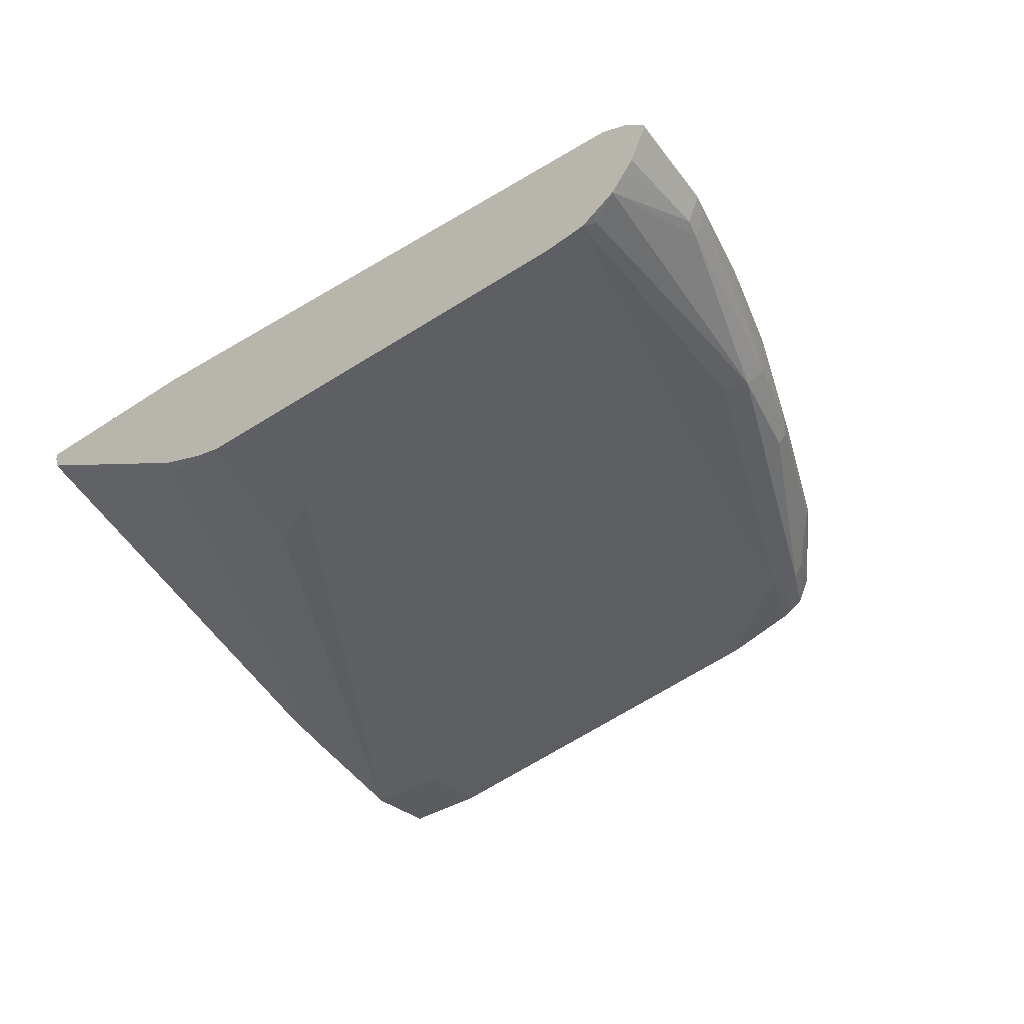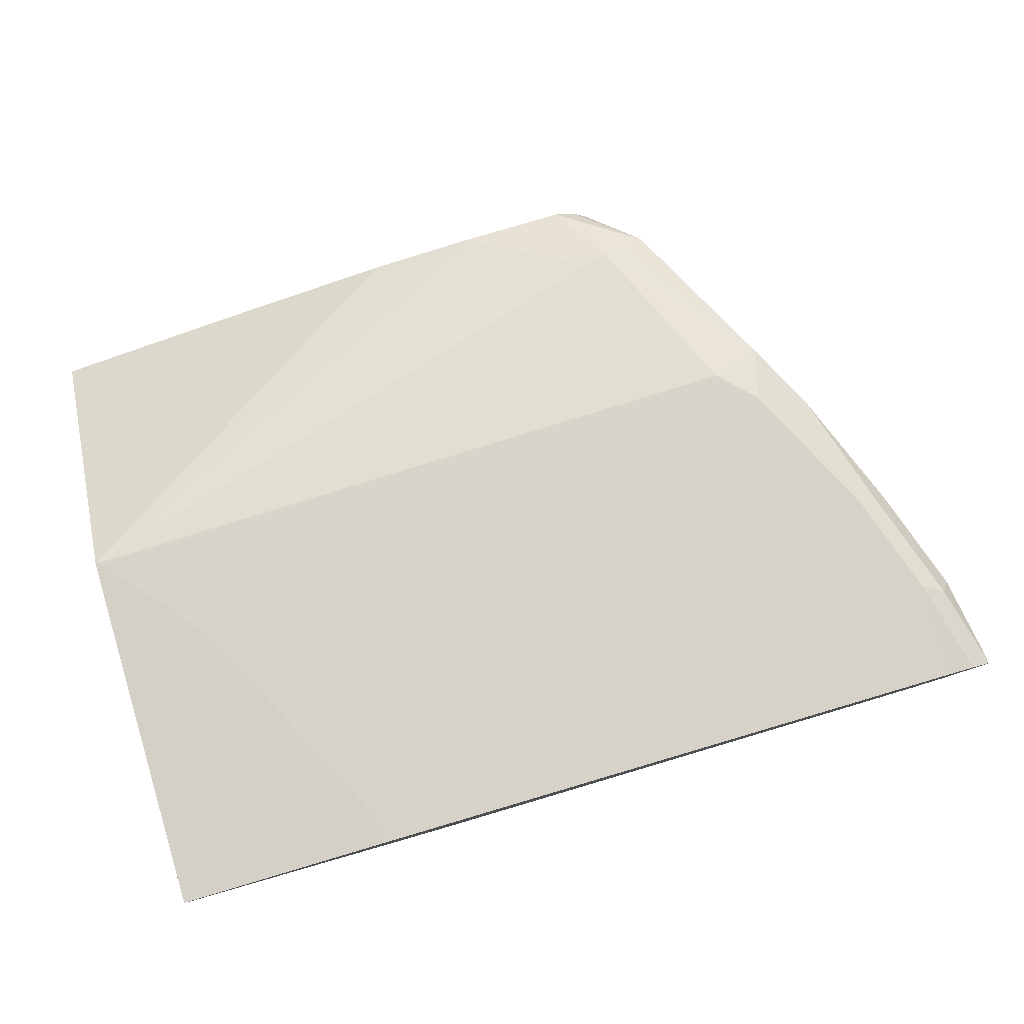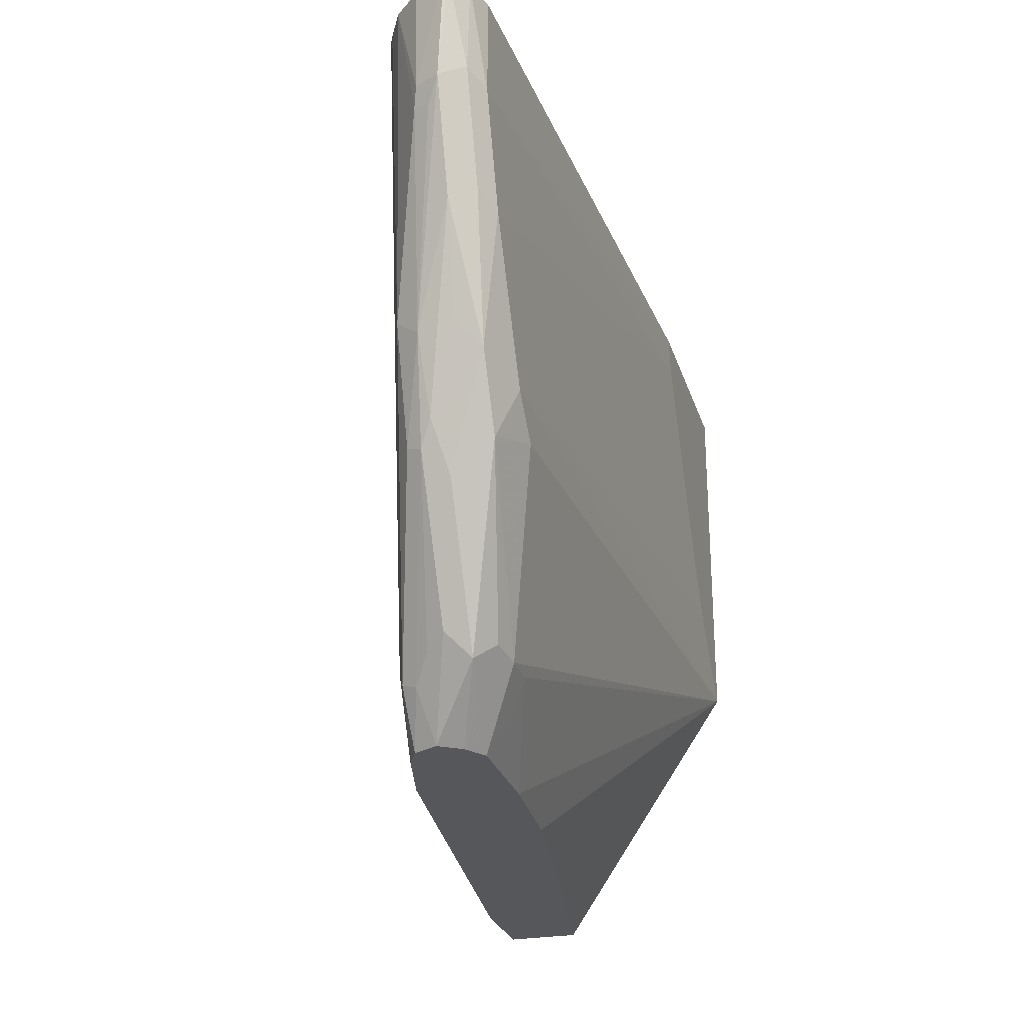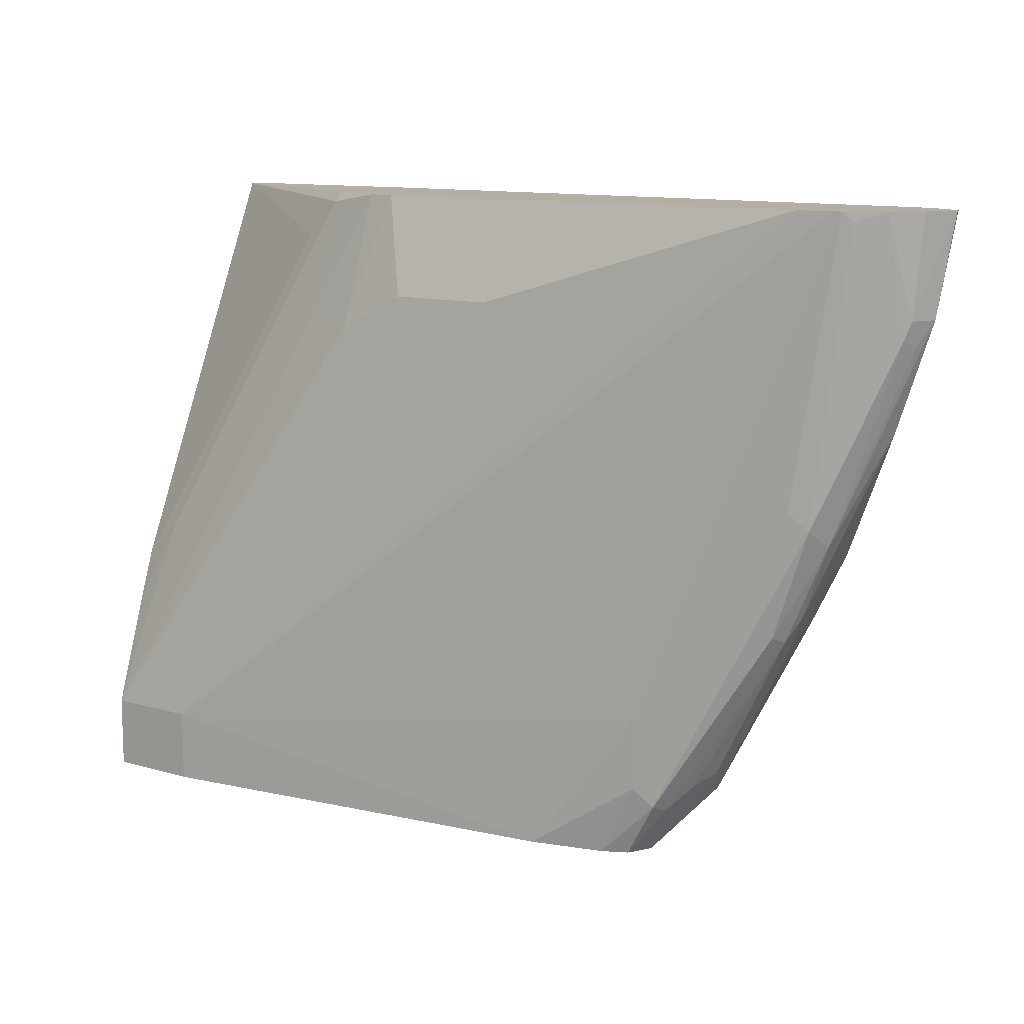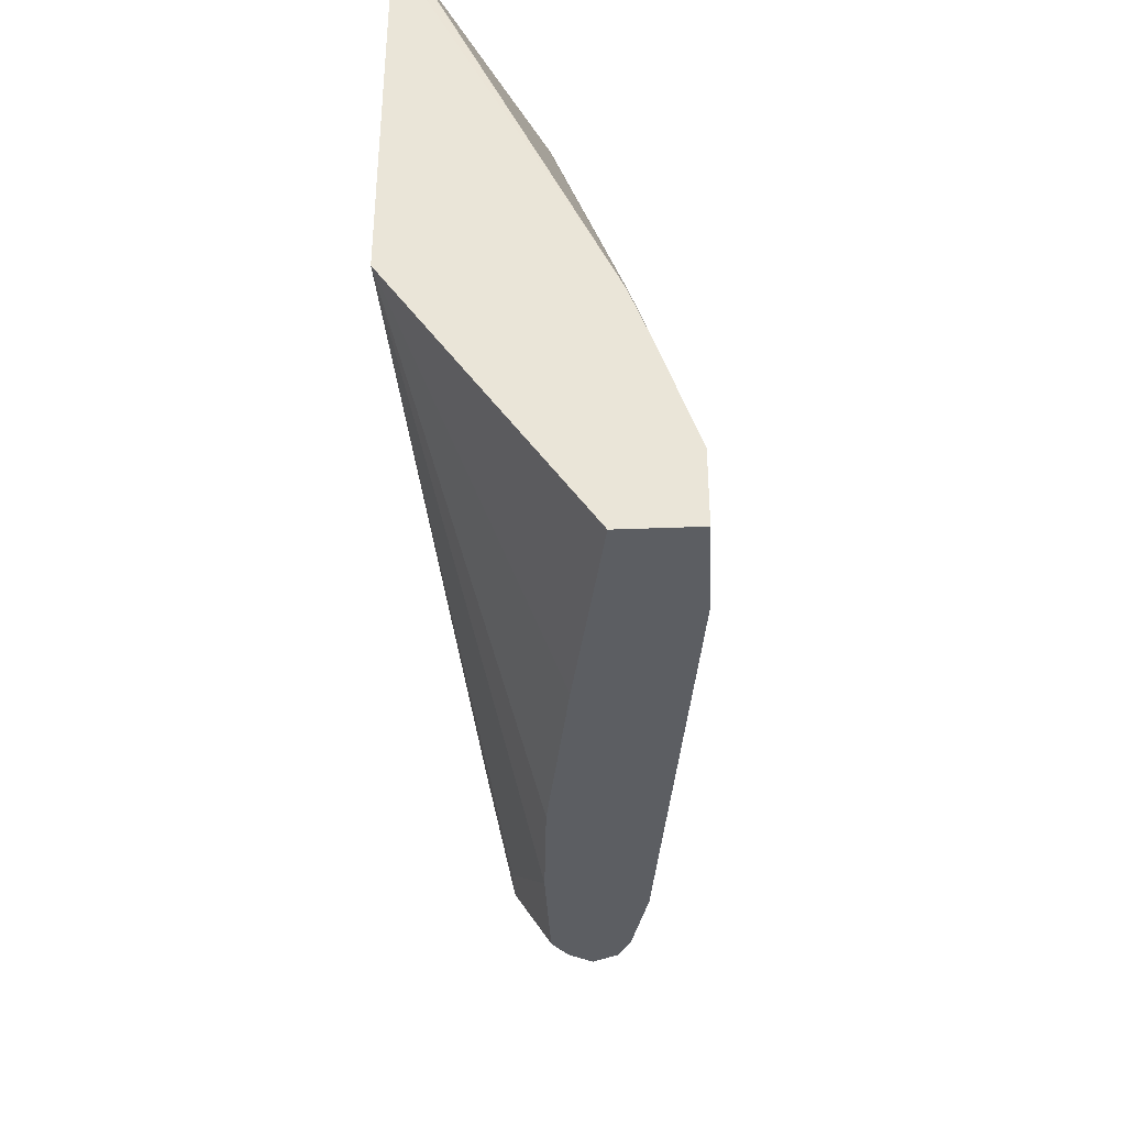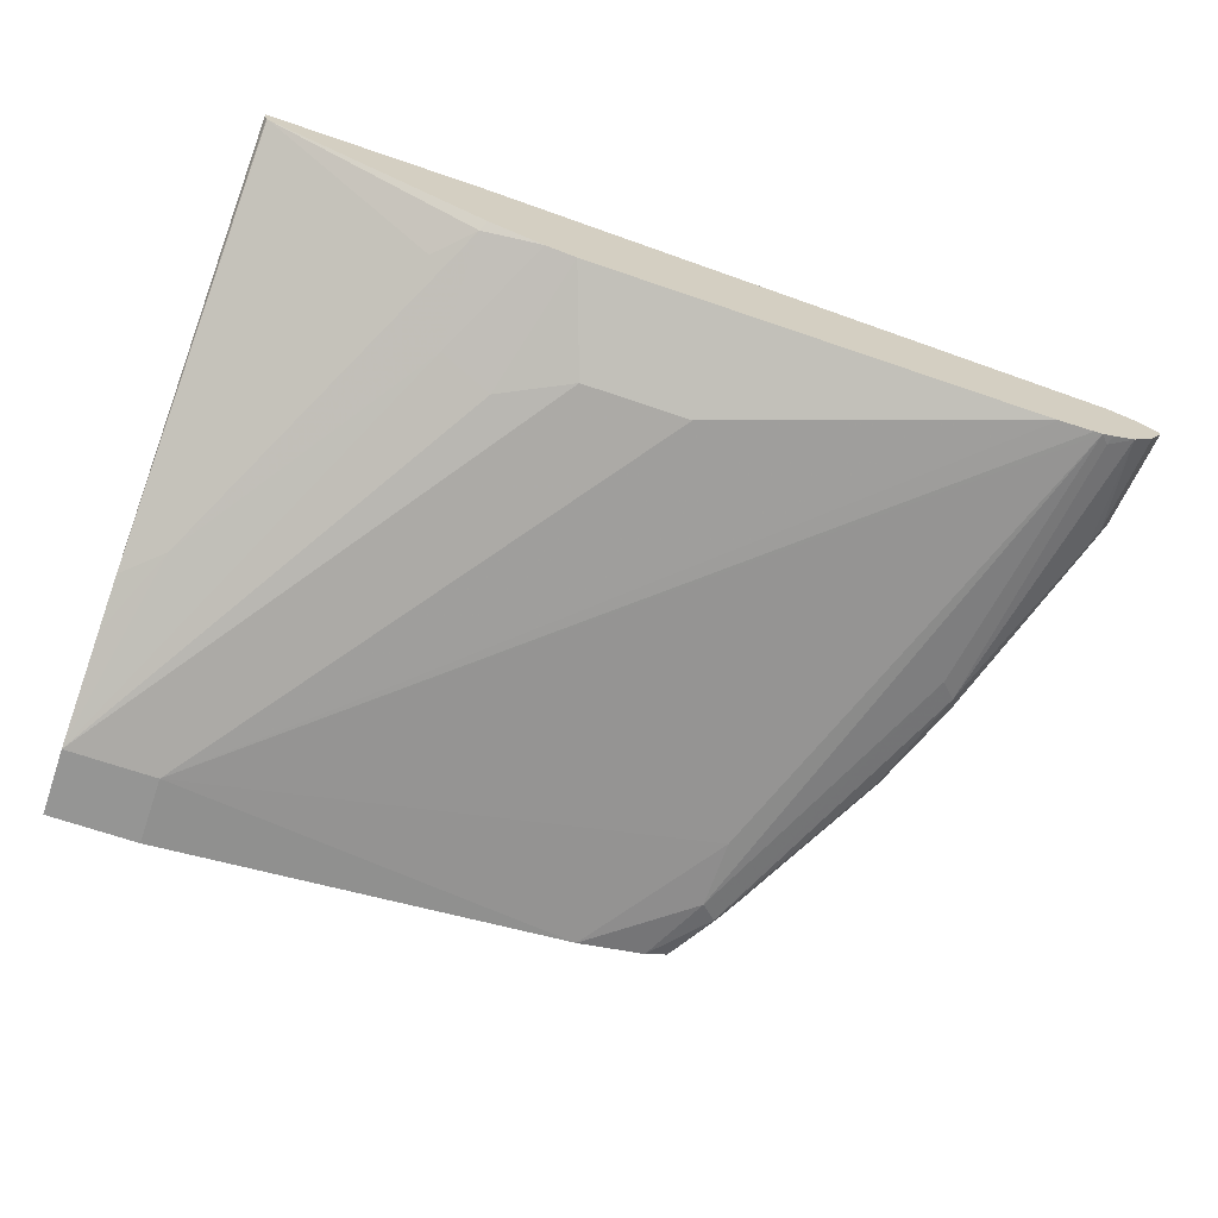
<metadata>
{"format":"obj","ext":"obj","renderer":"f3d","projection":"perspective","resolution":1024,"background":"white","views":[{"elev":-34.7,"azim":41.7,"up":"+Y"},{"elev":80.0,"azim":-16.5,"up":"+Y"},{"elev":-26.7,"azim":105.8,"up":"+Z"},{"elev":11.3,"azim":35.4,"up":"+Z"},{"elev":-37.7,"azim":-87.1,"up":"+Z"},{"elev":-67.4,"azim":-19.0,"up":"+Y"}]}
</metadata>
<code>
v 0.6619 -0.2807 -0.6016
v 0.6552 -0.2942 -0.6016
v 0.6539 -0.2688 -0.6016
v 0.6886 -0.2541 -0.5683
v 0.6953 -0.2674 -0.5549
v 0.6753 -0.2875 -0.575
v 0.6417 -0.3009 -0.6016
v 0.6719 -0.2958 -0.5716
v 0.6419 -0.2607 -0.6016
v 0.6652 -0.2574 -0.585
v 0.6786 -0.244 -0.5582
v 0.732 -0.2307 -0.4713
v 0.7521 -0.2307 -0.4312
v 0.7287 -0.2541 -0.488
v 0.6869 -0.2783 -0.5616
v 0.7421 -0.2608 -0.4613
v 0.7354 -0.2674 -0.4747
v 0.6619 -0.3009 -0.5616
v 0.6016 -0.3108 -0.6016
v 0.732 -0.2758 -0.4713
v 0.7521 -0.2758 -0.4112
v 0.7421 -0.2808 -0.4012
v 0.6418 -0.2407 -0.5616
v 0.6619 -0.2407 -0.5616
v 0.6552 -0.2474 -0.575
v 0.5815 -0.2608 -0.6016
v 0.6351 -0.2474 -0.575
v 0.722 -0.2206 -0.4412
v 0.7421 -0.2206 -0.4012
v 0.702 -0.2206 -0.4613
v 0.7622 -0.2206 -0.361
v 0.7755 -0.2273 -0.3543
v 0.7722 -0.2307 -0.3711
v 0.7688 -0.234 -0.3878
v 0.7822 -0.2407 -0.361
v 0.7588 -0.244 -0.4179
v 0.7572 -0.2633 -0.4212
v 0.6619 -0.3009 -0.5215
v 0.7669 -0.2784 -0.2455
v 0.361 -0.341 -0.5616
v 0.361 -0.341 -0.5817
v 0.361 -0.341 -0.6016
v 0.7922 -0.2557 -0.3109
v 0.7873 -0.2676 -0.2455
v 0.7722 -0.2758 -0.2507
v 0.309 -0.2006 -0.4522
v 0.5205 -0.265 -0.6016
v 0.3109 -0.2006 -0.4513
v 0.349 -0.2006 -0.4092
v 0.3651 -0.2006 -0.3851
v 0.3861 -0.2006 -0.346
v 0.4263 -0.2006 -0.2658
v 0.7822 -0.2206 -0.3009
v 0.7956 -0.2273 -0.2942
v 0.7922 -0.2307 -0.3109
v 0.8023 -0.2407 -0.3009
v 0.7956 -0.2474 -0.3143
v 0.7739 -0.2749 -0.2455
v 0.7622 -0.279 -0.2455
v 0.309 -0.341 -0.5616
v 0.7421 -0.2808 -0.2455
v 0.5616 -0.3009 -0.3009
v 0.309 -0.341 -0.6016
v 0.7956 -0.2541 -0.3009
v 0.7905 -0.2642 -0.2455
v 0.4211 -0.2808 -0.6016
v 0.309 -0.3009 -0.6016
v 0.309 -0.2006 -0.2455
v 0.43 -0.2006 -0.2455
v 0.7822 -0.2206 -0.2455
v 0.7973 -0.2256 -0.2455
v 0.8093 -0.2336 -0.2455
v 0.8099 -0.2359 -0.2455
v 0.331 -0.3109 -0.4513
v 0.309 -0.3209 -0.5014
v 0.5014 -0.3009 -0.3009
v 0.4613 -0.3009 -0.3209
v 0.4313 -0.2908 -0.3109
v 0.4814 -0.2808 -0.2455
v 0.8007 -0.2534 -0.2455
v 0.309 -0.2041 -0.2455
v 0.309 -0.3105 -0.4717
v 0.4313 -0.2708 -0.2507
v 0.4644 -0.2777 -0.2455
v 0.3105 -0.2097 -0.2455
v 0.3119 -0.2111 -0.2455
v 0.3109 -0.2106 -0.2455
v 0.4112 -0.2708 -0.2708
v 0.4339 -0.2682 -0.2455
f 39 89 84
f 40 63 42
f 40 60 63
f 39 79 61
f 39 61 59
f 39 84 79
f 40 42 41
f 39 59 40
f 40 59 61
f 44 64 65
f 40 62 76
f 40 76 60
f 43 57 56
f 43 56 64
f 43 64 44
f 46 66 67
f 44 58 45
f 39 86 89
f 40 61 62
f 39 87 86
f 33 35 34
f 39 81 85
f 46 67 63
f 33 55 56
f 33 56 35
f 35 56 37
f 37 56 57
f 37 57 43
f 38 39 40
f 39 45 58
f 39 85 87
f 39 58 44
f 39 65 80
f 39 80 73
f 39 73 72
f 39 72 71
f 39 71 70
f 39 70 69
f 39 69 68
f 39 68 81
f 39 44 65
f 46 63 60
f 82 83 88
f 46 75 82
f 61 76 62
f 64 73 80
f 64 80 65
f 74 82 75
f 74 78 83
f 74 83 82
f 76 79 77
f 77 79 84
f 61 79 76
f 77 84 78
f 81 82 85
f 82 86 87
f 82 87 85
f 82 88 86
f 83 84 89
f 83 89 86
f 83 86 88
f 32 55 33
f 78 84 83
f 60 78 74
f 60 77 78
f 60 76 77
f 46 82 81
f 46 81 68
f 46 68 69
f 46 69 52
f 46 52 51
f 46 51 50
f 46 50 49
f 46 49 48
f 46 47 66
f 52 69 53
f 53 70 71
f 53 71 54
f 53 69 70
f 54 71 72
f 54 72 56
f 54 56 55
f 56 72 73
f 56 73 64
f 60 74 75
f 46 60 75
f 32 54 55
f 11 25 24
f 31 54 32
f 4 14 5
f 5 15 6
f 5 14 16
f 5 16 17
f 5 17 15
f 6 15 17
f 6 17 8
f 7 8 18
f 4 13 14
f 7 18 19
f 8 20 21
f 8 21 22
f 8 22 18
f 9 23 24
f 9 24 25
f 9 25 10
f 9 26 27
f 9 27 23
f 8 17 20
f 10 25 11
f 4 12 13
f 4 10 11
f 31 52 53
f 1 2 7
f 1 7 19
f 1 19 42
f 1 42 63
f 1 63 67
f 1 67 66
f 1 66 47
f 4 11 12
f 1 47 26
f 1 9 3
f 1 3 4
f 1 4 5
f 1 5 6
f 2 6 8
f 2 8 7
f 3 9 10
f 3 10 4
f 1 26 9
f 11 24 12
f 1 6 2
f 28 48 49
f 21 37 43
f 21 43 44
f 21 44 45
f 21 45 22
f 23 27 26
f 23 26 46
f 23 46 24
f 24 46 30
f 20 37 21
f 26 47 46
f 28 49 50
f 28 50 51
f 28 51 29
f 29 51 52
f 29 52 31
f 30 46 48
f 31 53 54
f 12 28 29
f 28 30 48
f 19 41 42
f 22 45 39
f 19 38 40
f 12 29 13
f 12 24 30
f 12 30 28
f 13 31 32
f 13 32 33
f 19 40 41
f 13 34 35
f 13 35 36
f 13 36 16
f 13 16 14
f 13 33 34
f 16 36 35
f 16 35 37
f 16 37 17
f 18 39 38
f 17 37 20
f 18 38 19
f 13 29 31
f 18 22 39

</code>
